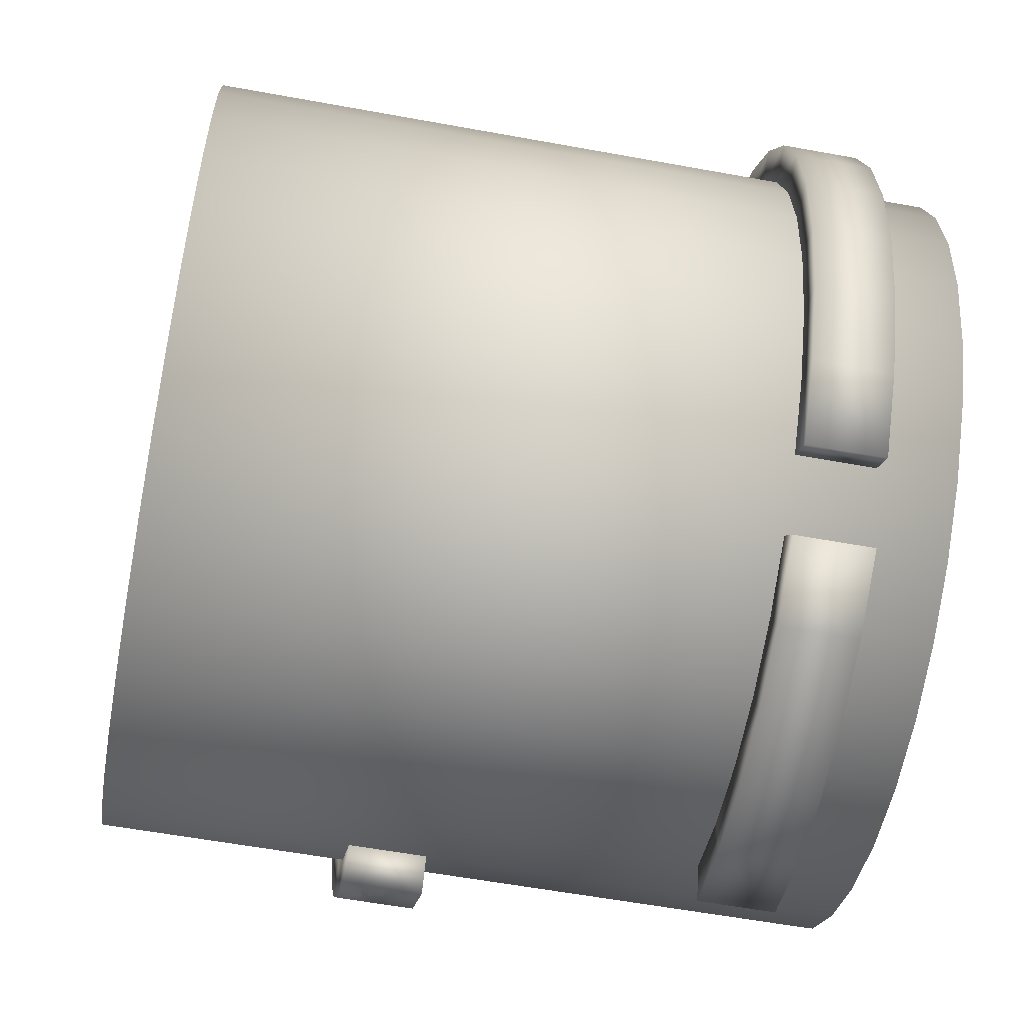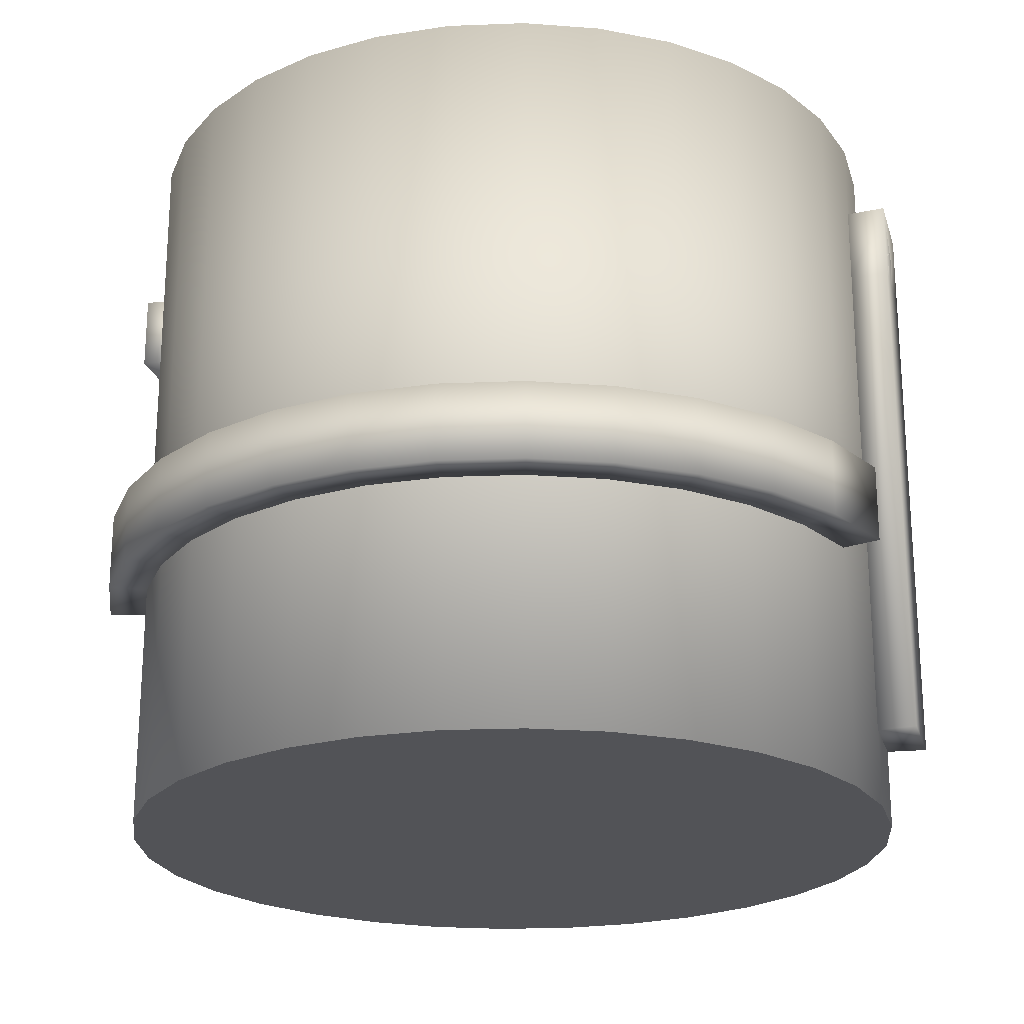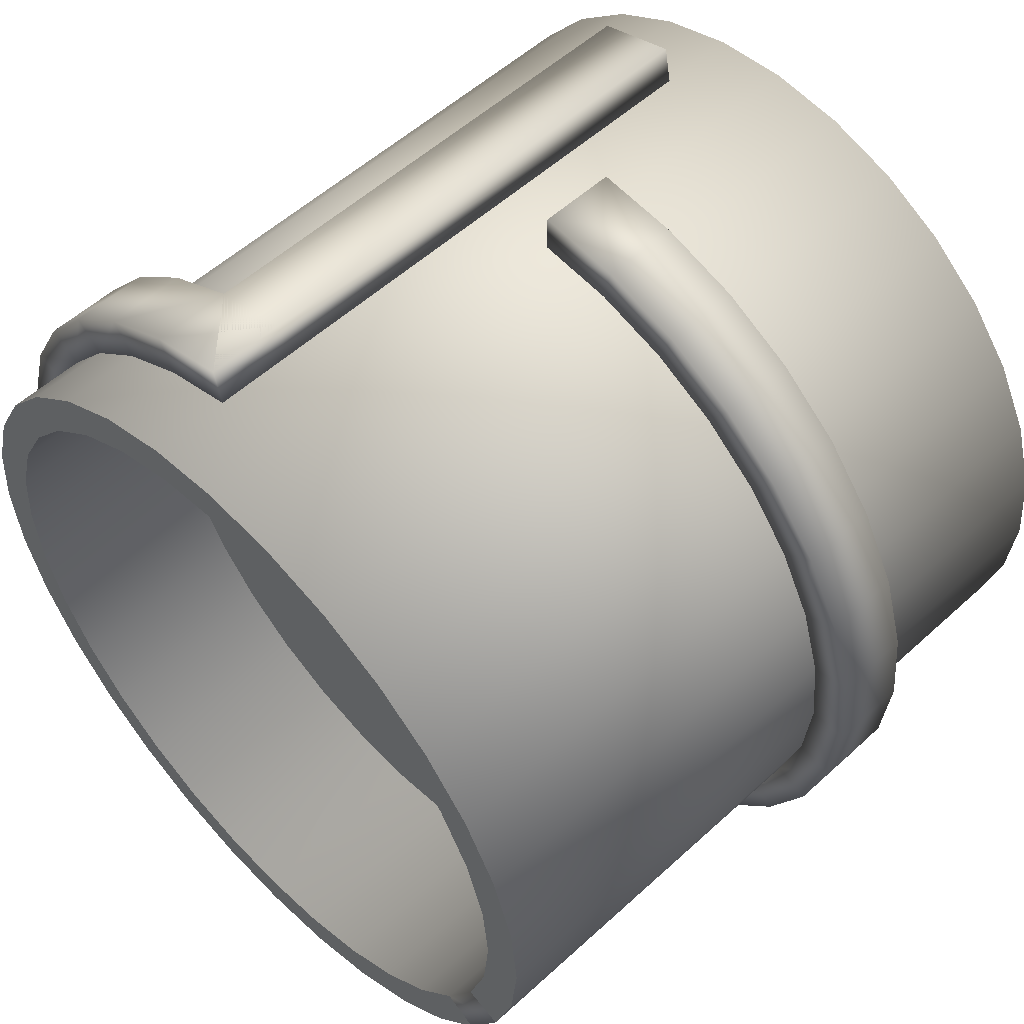
<metadata>
{"format":"obj","ext":"obj","renderer":"f3d","projection":"perspective","resolution":1024,"background":"white","views":[{"elev":-58.5,"azim":79.3,"up":"+Z"},{"elev":-22.5,"azim":-58.0,"up":"+Y"},{"elev":54.8,"azim":-134.0,"up":"+Z"}]}
</metadata>
<code>
o can_Circle
v 0 0 -1
v -0.1951 0 -0.9808
v -0.3827 0 -0.9239
v -0.5556 0 -0.8315
v -0.7071 0 -0.7071
v -0.8315 0 -0.5556
v -0.9239 0 -0.3827
v -0.9808 0 -0.1951
v -1 0 0
v -0.9808 0 0.1951
v -0.9239 0 0.3827
v -0.8315 0 0.5556
v -0.7071 0 0.7071
v -0.5556 0 0.8315
v -0.3827 0 0.9239
v -0.1951 0 0.9808
v 0 0 1
v 0.1951 0 0.9808
v 0.3827 0 0.9239
v 0.5556 0 0.8315
v 0.7071 0 0.7071
v 0.8315 0 0.5556
v 0.9239 0 0.3827
v 0.9808 0 0.1951
v 1 0 -0
v 0.9808 0 -0.1951
v 0.9239 0 -0.3827
v 0.8315 0 -0.5556
v 0.7071 0 -0.7071
v 0.5556 0 -0.8315
v 0.3827 0 -0.9239
v 0.1951 0 -0.9808
v -0 0.1 -0.9
v -0.1756 0.1 -0.8827
v -0.3444 0.1 -0.8315
v -0.5 0.1 -0.7483
v -0.6364 0.1 -0.6364
v -0.7483 0.1 -0.5
v -0.8315 0.1 -0.3444
v -0.8827 0.1 -0.1756
v -0.9 0.1 0
v -0.8827 0.1 0.1756
v -0.8315 0.1 0.3444
v -0.7483 0.1 0.5
v -0.6364 0.1 0.6364
v -0.5 0.1 0.7483
v -0.3444 0.1 0.8315
v -0.1756 0.1 0.8827
v 0 0.1 0.9
v 0.1756 0.1 0.8827
v 0.3444 0.1 0.8315
v 0.5 0.1 0.7483
v 0.6364 0.1 0.6364
v 0.7483 0.1 0.5
v 0.8315 0.1 0.3444
v 0.8827 0.1 0.1756
v 0.9 0.1 -0
v 0.8827 0.1 -0.1756
v 0.8315 0.1 -0.3444
v 0.7483 0.1 -0.5
v 0.6364 0.1 -0.6364
v 0.5 0.1 -0.7483
v 0.3444 0.1 -0.8315
v 0.1756 0.1 -0.8827
v -0.1951 1.9 -0.9808
v 0 1.9 -1
v -0.3827 1.9 -0.9239
v -0.5556 1.9 -0.8315
v -0.7071 1.9 -0.7071
v -0.8315 1.9 -0.5556
v -0.9239 1.9 -0.3827
v -0.9808 1.9 -0.1951
v -1 1.9 0
v -0.9808 1.9 0.1951
v -0.9239 1.9 0.3827
v -0.8315 1.9 0.5556
v -0.7071 1.9 0.7071
v -0.5556 1.9 0.8315
v -0.3827 1.9 0.9239
v -0.1951 1.9 0.9808
v 0 1.9 1
v 0.1951 1.9 0.9808
v 0.3827 1.9 0.9239
v 0.5556 1.9 0.8315
v 0.7071 1.9 0.7071
v 0.8315 1.9 0.5556
v 0.9239 1.9 0.3827
v 0.9808 1.9 0.1951
v 1 1.9 -0
v 0.9808 1.9 -0.1951
v 0.9239 1.9 -0.3827
v 0.8315 1.9 -0.5556
v 0.7071 1.9 -0.7071
v 0.5556 1.9 -0.8315
v 0.3827 1.9 -0.9239
v 0.1951 1.9 -0.9808
v -0.1756 1.9 -0.8827
v -0 1.9 -0.9
v -0.3444 1.9 -0.8315
v -0.5 1.9 -0.7483
v -0.6364 1.9 -0.6364
v -0.7483 1.9 -0.5
v -0.8315 1.9 -0.3444
v -0.8827 1.9 -0.1756
v -0.9 1.9 0
v -0.8827 1.9 0.1756
v -0.8315 1.9 0.3444
v -0.7483 1.9 0.5
v -0.6364 1.9 0.6364
v -0.5 1.9 0.7483
v -0.3444 1.9 0.8315
v -0.1756 1.9 0.8827
v 0 1.9 0.9
v 0.1756 1.9 0.8827
v 0.3444 1.9 0.8315
v 0.5 1.9 0.7483
v 0.6364 1.9 0.6364
v 0.7483 1.9 0.5
v 0.8315 1.9 0.3444
v 0.8827 1.9 0.1756
v 0.9 1.9 -0
v 0.8827 1.9 -0.1756
v 0.8315 1.9 -0.3444
v 0.7483 1.9 -0.5
v 0.6364 1.9 -0.6364
v 0.5 1.9 -0.7483
v 0.3444 1.9 -0.8315
v 0.1756 1.9 -0.8827
f 24 16 8
f 88 120 119
f 8 7 6
f 6 5 8
f 5 4 8
f 4 3 32
f 3 2 32
f 2 1 32
f 32 31 28
f 31 30 28
f 30 29 28
f 28 27 26
f 26 25 24
f 24 23 22
f 22 21 20
f 20 19 18
f 18 17 16
f 16 15 14
f 14 13 16
f 13 12 16
f 12 11 10
f 10 9 8
f 28 26 24
f 24 22 20
f 20 18 24
f 18 16 24
f 12 10 8
f 8 4 24
f 4 32 24
f 32 28 24
f 16 12 8
f 65 67 99
f 67 68 100
f 68 69 100
f 69 70 101
f 100 69 101
f 70 102 101
f 67 100 99
f 96 66 98
f 66 65 98
f 94 95 126
f 95 96 127
f 126 95 127
f 92 93 125
f 93 94 126
f 90 91 122
f 91 92 123
f 122 91 123
f 88 89 121
f 89 90 122
f 86 87 118
f 87 88 119
f 118 87 119
f 84 85 117
f 85 86 118
f 82 83 114
f 83 84 115
f 114 83 115
f 80 81 113
f 81 82 114
f 78 79 110
f 79 80 111
f 110 79 111
f 76 77 109
f 77 78 110
f 74 75 106
f 75 76 107
f 106 75 107
f 72 73 105
f 73 74 106
f 103 71 72
f 104 103 72
f 73 106 105
f 77 110 109
f 81 114 113
f 85 118 117
f 89 122 121
f 93 126 125
f 105 104 72
f 65 99 97
f 65 97 98
f 96 98 128
f 108 107 76
f 109 108 76
f 96 128 127
f 112 111 80
f 92 125 124
f 92 124 123
f 113 112 80
f 88 121 120
f 116 115 84
f 117 116 84
f 85 20 21
f 117 54 53
f 118 55 54
f 122 59 58
f 99 36 35
f 127 64 63
f 93 28 29
f 74 9 10
f 80 15 16
f 90 25 26
f 83 18 19
f 121 58 57
f 73 8 9
f 75 10 11
f 91 26 27
f 69 4 5
f 67 2 3
f 100 37 36
f 70 5 6
f 66 32 1
f 34 38 54
f 77 12 13
f 119 56 55
f 76 11 12
f 120 57 56
f 104 41 40
f 124 61 60
f 112 49 48
f 72 7 8
f 114 51 50
f 115 52 51
f 65 1 2
f 116 53 52
f 68 3 4
f 94 29 30
f 84 19 20
f 110 47 46
f 128 33 64
f 78 13 14
f 126 63 62
f 111 48 47
f 97 35 34
f 95 30 31
f 87 22 23
f 81 16 17
f 98 34 33
f 92 27 28
f 109 46 45
f 102 39 38
f 82 17 18
f 103 40 39
f 86 21 22
f 108 45 44
f 71 6 7
f 107 44 43
f 106 43 42
f 105 42 41
f 71 102 70
f 89 24 25
f 101 38 37
f 79 14 15
f 96 31 32
f 113 50 49
f 123 60 59
f 88 23 24
f 125 62 61
f 85 84 20
f 117 118 54
f 118 119 55
f 122 123 59
f 99 100 36
f 127 128 64
f 93 92 28
f 74 73 9
f 80 79 15
f 90 89 25
f 83 82 18
f 121 122 58
f 73 72 8
f 75 74 10
f 91 90 26
f 69 68 4
f 67 65 2
f 100 101 37
f 70 69 5
f 66 96 32
f 38 39 42
f 39 40 42
f 40 41 42
f 42 43 44
f 44 45 42
f 45 46 42
f 46 47 50
f 47 48 50
f 48 49 50
f 50 51 52
f 52 53 54
f 54 55 56
f 56 57 58
f 58 59 62
f 59 60 62
f 60 61 62
f 62 63 64
f 64 33 34
f 34 35 36
f 36 37 34
f 37 38 34
f 50 52 46
f 52 54 46
f 54 56 58
f 62 64 34
f 38 42 54
f 42 46 54
f 54 58 62
f 62 34 54
f 77 76 12
f 119 120 56
f 76 75 11
f 120 121 57
f 104 105 41
f 124 125 61
f 112 113 49
f 72 71 7
f 114 115 51
f 115 116 52
f 65 66 1
f 116 117 53
f 68 67 3
f 94 93 29
f 84 83 19
f 110 111 47
f 128 98 33
f 78 77 13
f 126 127 63
f 111 112 48
f 97 99 35
f 95 94 30
f 87 86 22
f 81 80 16
f 98 97 34
f 92 91 27
f 109 110 46
f 102 103 39
f 82 81 17
f 103 104 40
f 86 85 21
f 108 109 45
f 71 70 6
f 107 108 44
f 106 107 43
f 105 106 42
f 71 103 102
f 89 88 24
f 101 102 38
f 79 78 14
f 96 95 31
f 113 114 50
f 123 124 60
f 88 87 23
f 125 126 62
o paint_Circle.001
v 0 0.1 -0.9
v -0.1756 0.1 -0.8827
v -0.3444 0.1 -0.8315
v -0.5 0.1 -0.7483
v -0.6364 0.1 -0.6364
v -0.7483 0.1 -0.5
v -0.8315 0.1 -0.3444
v -0.8827 0.1 -0.1756
v -0.9 0.1 0
v -0.8827 0.1 0.1756
v -0.8315 0.1 0.3444
v -0.7483 0.1 0.5
v -0.6364 0.1 0.6364
v -0.5 0.1 0.7483
v -0.3444 0.1 0.8315
v -0.1756 0.1 0.8827
v 0 0.1 0.9
v 0.1756 0.1 0.8827
v 0.3444 0.1 0.8315
v 0.5 0.1 0.7483
v 0.6364 0.1 0.6364
v 0.7483 0.1 0.5
v 0.8315 0.1 0.3444
v 0.8827 0.1 0.1756
v 0.9 0.1 -0
v 0.8827 0.1 -0.1756
v 0.8315 0.1 -0.3444
v 0.7483 0.1 -0.5
v 0.6364 0.1 -0.6364
v 0.5 0.1 -0.7483
v 0.3444 0.1 -0.8315
v 0.1756 0.1 -0.8827
v -0.1756 1.4 -0.8827
v 0 1.4 -0.9
v -0.3444 1.4 -0.8315
v -0.5 1.4 -0.7483
v -0.6364 1.4 -0.6364
v -0.7483 1.4 -0.5
v -0.8315 1.4 -0.3444
v -0.8827 1.4 -0.1756
v -0.9 1.4 0
v -0.8827 1.4 0.1756
v -0.8315 1.4 0.3444
v -0.7483 1.4 0.5
v -0.6364 1.4 0.6364
v -0.5 1.4 0.7483
v -0.3444 1.4 0.8315
v -0.1756 1.4 0.8827
v 0 1.4 0.9
v 0.1756 1.4 0.8827
v 0.3444 1.4 0.8315
v 0.5 1.4 0.7483
v 0.6364 1.4 0.6364
v 0.7483 1.4 0.5
v 0.8315 1.4 0.3444
v 0.8827 1.4 0.1756
v 0.9 1.4 -0
v 0.8827 1.4 -0.1756
v 0.8315 1.4 -0.3444
v 0.7483 1.4 -0.5
v 0.6364 1.4 -0.6364
v 0.5 1.4 -0.7483
v 0.3444 1.4 -0.8315
v 0.1756 1.4 -0.8827
f 131 155 147
f 189 162 177
f 149 180 148
f 136 167 135
f 150 181 149
f 137 168 136
f 151 182 150
f 138 169 137
f 152 183 151
f 139 170 138
f 153 184 152
f 140 171 139
f 154 185 153
f 141 172 140
f 155 186 154
f 142 173 141
f 156 187 155
f 143 174 142
f 130 162 129
f 157 188 156
f 144 175 143
f 131 161 130
f 158 189 157
f 145 176 144
f 132 163 131
f 159 190 158
f 146 177 145
f 133 164 132
f 160 191 159
f 147 178 146
f 134 165 133
f 129 192 160
f 148 179 147
f 135 166 134
f 131 130 159
f 130 129 159
f 129 160 159
f 159 158 155
f 158 157 155
f 157 156 155
f 155 154 153
f 153 152 155
f 152 151 155
f 151 150 147
f 150 149 147
f 149 148 147
f 147 146 145
f 145 144 143
f 143 142 141
f 141 140 139
f 139 138 135
f 138 137 135
f 137 136 135
f 135 134 133
f 133 132 131
f 147 145 143
f 143 141 139
f 135 133 139
f 133 131 139
f 131 159 155
f 155 151 147
f 147 143 131
f 143 139 131
f 162 161 165
f 161 163 165
f 163 164 165
f 165 166 167
f 167 168 165
f 168 169 165
f 169 170 173
f 170 171 173
f 171 172 173
f 173 174 175
f 175 176 177
f 177 178 179
f 179 180 177
f 180 181 177
f 181 182 185
f 182 183 185
f 183 184 185
f 185 186 187
f 187 188 185
f 188 189 185
f 189 190 162
f 190 191 162
f 191 192 162
f 173 175 177
f 162 165 169
f 169 173 162
f 173 177 162
f 177 181 185
f 185 189 177
f 149 181 180
f 136 168 167
f 150 182 181
f 137 169 168
f 151 183 182
f 138 170 169
f 152 184 183
f 139 171 170
f 153 185 184
f 140 172 171
f 154 186 185
f 141 173 172
f 155 187 186
f 142 174 173
f 156 188 187
f 143 175 174
f 130 161 162
f 157 189 188
f 144 176 175
f 131 163 161
f 158 190 189
f 145 177 176
f 132 164 163
f 159 191 190
f 146 178 177
f 133 165 164
f 160 192 191
f 147 179 178
f 134 166 165
f 129 162 192
f 148 180 179
f 135 167 166
o Neon_Circle.002
v 0 1.5 -1
v -0.1951 1.5 -0.9808
v -0.3827 1.5 -0.9239
v -0.5556 0.6319 -0.8315
v -0.7071 0.6319 -0.7071
v -0.8315 0.6319 -0.5556
v -0.9239 0.6319 -0.3827
v -0.9808 0.6319 -0.1951
v -1 0.6319 0
v -0.9808 0.6319 0.1951
v -0.9239 0.6319 0.3827
v -0.8315 0.6319 0.5556
v -0.7071 0.6319 0.7071
v -0.5556 0.6319 0.8315
v -0.3827 0.6319 0.9239
v -0.1951 0.6319 0.9808
v 0 0.6319 1
v 0.1951 1.5 0.9808
v 0.3827 1.5 0.9239
v 0.5556 1.5 0.8315
v 0.7071 1.5 0.7071
v 0.8315 1.5 0.5556
v 0.9239 1.5 0.3827
v 0.9808 1.5 0.1951
v 1 1.5 -0
v 0.9808 1.5 -0.1951
v 0.9239 1.5 -0.3827
v 0.8315 1.5 -0.5556
v 0.7071 1.5 -0.7071
v 0.5556 1.5 -0.8315
v 0.3827 1.5 -0.9239
v 0.1951 1.5 -0.9808
v 0 1.5 -1.1
v -0.2146 1.5 -1.079
v -0.421 1.5 -1.016
v -0.6111 0.6319 -0.9146
v -0.7778 0.6319 -0.7778
v -0.9146 0.6319 -0.6111
v -1.016 0.6319 -0.421
v -1.079 0.6319 -0.2146
v -1.1 0.6319 0
v -1.079 0.6319 0.2146
v -1.016 0.6319 0.421
v -0.9146 0.6319 0.6111
v -0.7778 0.6319 0.7778
v -0.6111 0.6319 0.9146
v -0.421 0.6319 1.016
v -0.2146 0.6319 1.079
v 0 0.6319 1.1
v 0.2146 1.5 1.079
v 0.421 1.5 1.016
v 0.6111 1.5 0.9146
v 0.7778 1.5 0.7778
v 0.9146 1.5 0.6111
v 1.016 1.5 0.421
v 1.079 1.5 0.2146
v 1.1 1.5 -0
v 1.079 1.5 -0.2146
v 1.016 1.5 -0.421
v 0.9146 1.5 -0.6111
v 0.7778 1.5 -0.7778
v 0.6111 1.5 -0.9146
v 0.421 1.5 -1.016
v 0.2146 1.5 -1.079
v -0.1951 1.7 -0.9808
v 0 1.7 -1
v -0.3827 1.7 -0.9239
v -0.5556 0.8319 -0.8315
v -0.7071 0.8319 -0.7071
v -0.8315 0.8319 -0.5556
v -0.9239 0.8319 -0.3827
v -0.9808 0.8319 -0.1951
v -1 0.8319 0
v -0.9808 0.8319 0.1951
v -0.9239 0.8319 0.3827
v -0.8315 0.8319 0.5556
v -0.7071 0.8319 0.7071
v -0.5556 0.8319 0.8315
v -0.3827 0.8319 0.9239
v -0.1951 0.8319 0.9808
v 0 0.8319 1
v 0.1951 1.7 0.9808
v 0.3827 1.7 0.9239
v 0.5556 1.7 0.8315
v 0.7071 1.7 0.7071
v 0.8315 1.7 0.5556
v 0.9239 1.7 0.3827
v 0.9808 1.7 0.1951
v 1 1.7 -0
v 0.9808 1.7 -0.1951
v 0.9239 1.7 -0.3827
v 0.8315 1.7 -0.5556
v 0.7071 1.7 -0.7071
v 0.5556 1.7 -0.8315
v 0.3827 1.7 -0.9239
v 0.1951 1.7 -0.9808
v -0.2146 1.7 -1.079
v 0 1.7 -1.1
v -0.421 1.7 -1.016
v -0.6111 0.8319 -0.9146
v -0.7778 0.8319 -0.7778
v -0.9146 0.8319 -0.6111
v -1.016 0.8319 -0.421
v -1.079 0.8319 -0.2146
v -1.1 0.8319 0
v -1.079 0.8319 0.2146
v -1.016 0.8319 0.421
v -0.9146 0.8319 0.6111
v -0.7778 0.8319 0.7778
v -0.6111 0.8319 0.9146
v -0.421 0.8319 1.016
v -0.2146 0.8319 1.079
v 0 0.8319 1.1
v 0.2146 1.7 1.079
v 0.421 1.7 1.016
v 0.6111 1.7 0.9146
v 0.7778 1.7 0.7778
v 0.9146 1.7 0.6111
v 1.016 1.7 0.421
v 1.079 1.7 0.2146
v 1.1 1.7 -0
v 1.079 1.7 -0.2146
v 1.016 1.7 -0.421
v 0.9146 1.7 -0.6111
v 0.7778 1.7 -0.7778
v 0.6111 1.7 -0.9146
v 0.421 1.7 -1.016
v 0.2146 1.7 -1.079
v 0.3827 0.2 0.9239
v 0.1951 0.2 0.9808
v 0.421 0.2 1.016
v 0.2146 0.2 1.079
f 233 201 202
f 322 242 210
f 216 217 248
f 211 321 322
f 300 268 267
f 255 223 224
f 289 257 258
f 312 280 279
f 304 239 240
f 277 214 213
f 305 240 241
f 278 215 214
f 279 216 215
f 307 242 243
f 280 217 216
f 308 243 244
f 281 218 217
f 309 244 245
f 282 219 218
f 310 245 246
f 283 220 219
f 258 194 193
f 311 246 247
f 284 221 220
f 257 195 194
f 312 247 248
f 313 248 249
f 286 223 222
f 260 197 196
f 314 249 250
f 287 224 223
f 261 198 197
f 315 250 251
f 288 193 224
f 262 199 198
f 316 251 252
f 289 225 226
f 263 200 199
f 317 252 253
f 291 226 227
f 264 201 200
f 265 202 201
f 319 254 255
f 293 228 229
f 266 203 202
f 320 255 256
f 294 229 230
f 267 204 203
f 290 256 225
f 295 230 231
f 268 205 204
f 296 231 232
f 269 206 205
f 297 232 233
f 270 207 206
f 298 233 234
f 271 208 207
f 299 234 235
f 272 209 208
f 300 235 236
f 301 236 237
f 302 237 238
f 275 212 211
f 303 238 239
f 276 213 212
f 322 323 324
f 323 211 243
f 324 243 242
f 221 317 253
f 318 222 254
f 292 196 228
f 209 305 241
f 195 291 227
f 306 210 242
f 230 229 198
f 229 228 197
f 198 229 197
f 228 196 197
f 231 230 198
f 233 232 200
f 232 231 199
f 235 234 203
f 234 233 202
f 203 234 202
f 237 236 204
f 236 235 203
f 239 238 207
f 238 237 206
f 207 238 206
f 241 240 208
f 240 239 207
f 208 209 241
f 207 208 240
f 236 203 204
f 231 198 199
f 232 199 200
f 205 206 237
f 204 205 237
f 233 200 201
f 322 324 242
f 245 244 213
f 244 243 212
f 213 244 212
f 243 211 212
f 246 245 213
f 248 247 215
f 247 246 214
f 250 249 218
f 249 248 217
f 218 249 217
f 252 251 219
f 251 250 218
f 221 253 220
f 253 252 220
f 251 218 219
f 246 213 214
f 219 220 252
f 247 214 215
f 248 215 216
f 322 210 211
f 210 274 211
f 274 275 211
f 261 260 292
f 292 293 261
f 293 294 262
f 294 295 262
f 295 296 263
f 262 295 263
f 296 297 265
f 297 298 266
f 298 299 266
f 299 300 267
f 266 299 267
f 300 301 269
f 301 302 270
f 302 303 270
f 303 304 271
f 270 303 271
f 304 305 273
f 304 273 272
f 301 270 269
f 297 266 265
f 293 262 261
f 304 272 271
f 264 263 296
f 265 264 296
f 300 269 268
f 227 226 194
f 226 225 193
f 225 256 193
f 256 255 224
f 193 256 224
f 255 254 222
f 255 222 223
f 226 193 194
f 194 195 227
f 287 286 318
f 318 319 287
f 319 320 288
f 320 290 288
f 290 289 258
f 288 290 258
f 289 291 259
f 289 259 257
f 319 288 287
f 275 274 306
f 306 307 275
f 307 308 275
f 308 309 277
f 309 310 278
f 310 311 278
f 311 312 279
f 278 311 279
f 312 313 281
f 313 314 282
f 314 315 282
f 315 316 283
f 282 315 283
f 316 317 285
f 316 285 284
f 313 282 281
f 309 278 277
f 276 275 308
f 316 284 283
f 277 276 308
f 312 281 280
f 304 303 239
f 277 278 214
f 305 304 240
f 278 279 215
f 279 280 216
f 307 306 242
f 280 281 217
f 308 307 243
f 281 282 218
f 309 308 244
f 282 283 219
f 310 309 245
f 283 284 220
f 258 257 194
f 311 310 246
f 284 285 221
f 257 259 195
f 312 311 247
f 313 312 248
f 286 287 223
f 260 261 197
f 314 313 249
f 287 288 224
f 261 262 198
f 315 314 250
f 288 258 193
f 262 263 199
f 316 315 251
f 289 290 225
f 263 264 200
f 317 316 252
f 291 289 226
f 264 265 201
f 265 266 202
f 319 318 254
f 293 292 228
f 266 267 203
f 320 319 255
f 294 293 229
f 267 268 204
f 290 320 256
f 295 294 230
f 268 269 205
f 296 295 231
f 269 270 206
f 297 296 232
f 270 271 207
f 298 297 233
f 271 272 208
f 299 298 234
f 272 273 209
f 300 299 235
f 301 300 236
f 302 301 237
f 275 276 212
f 303 302 238
f 276 277 213
f 322 321 323
f 323 321 211
f 324 323 243
f 221 285 317
f 318 286 222
f 228 229 292
f 292 260 196
f 209 273 305
f 195 259 291
f 242 243 306
f 306 274 210

</code>
